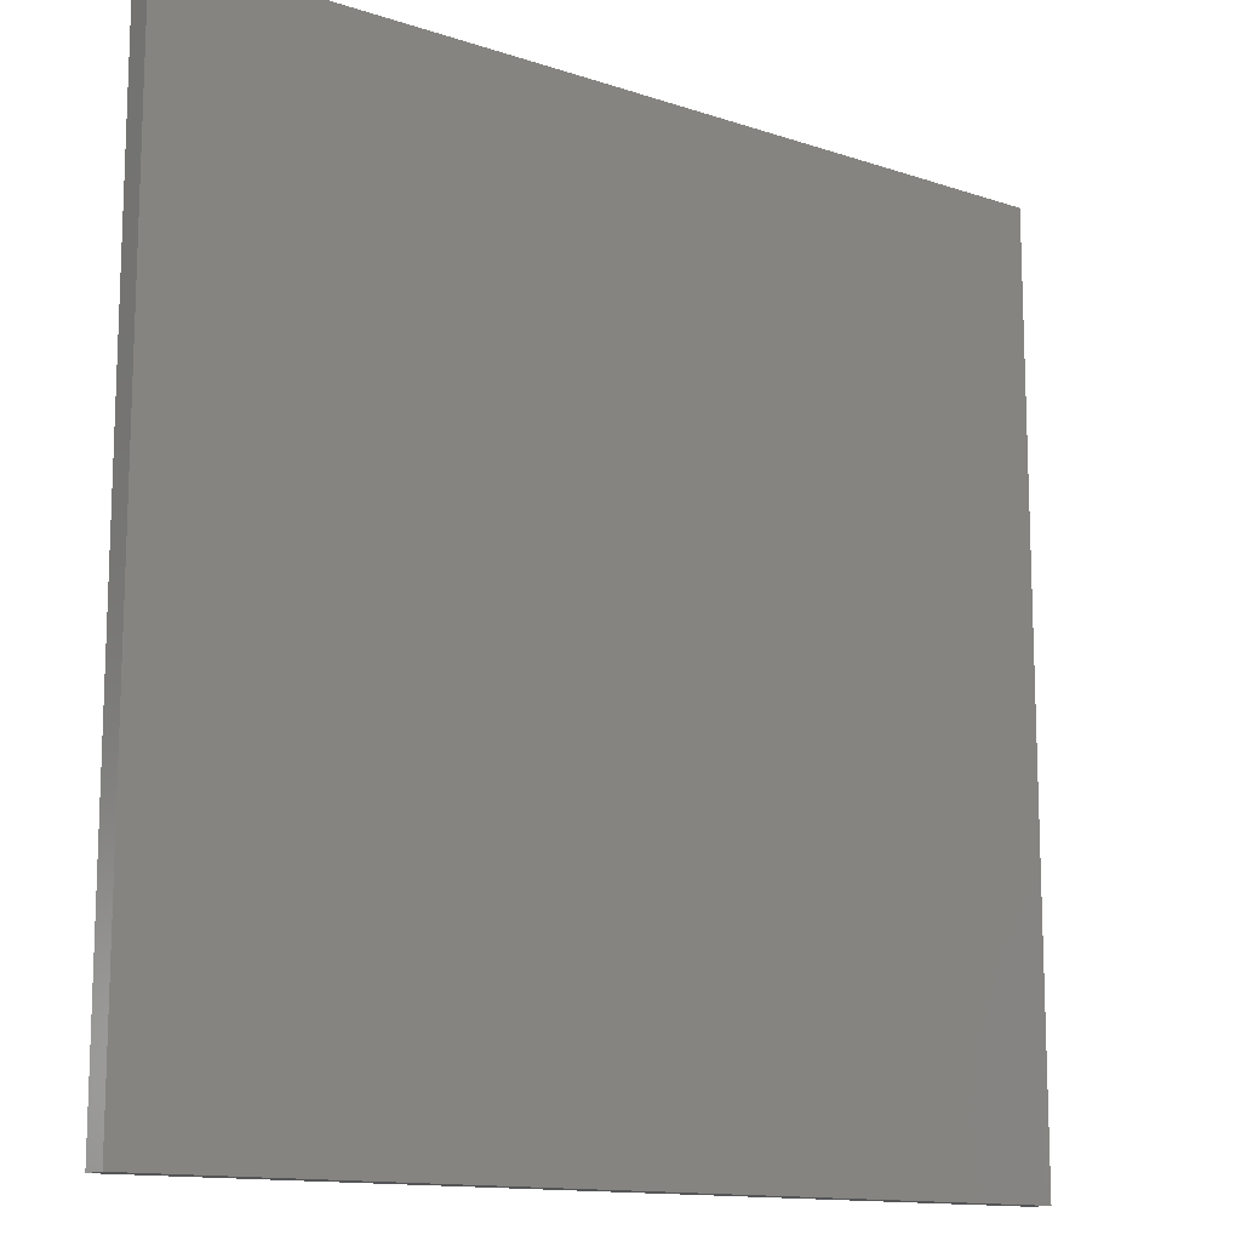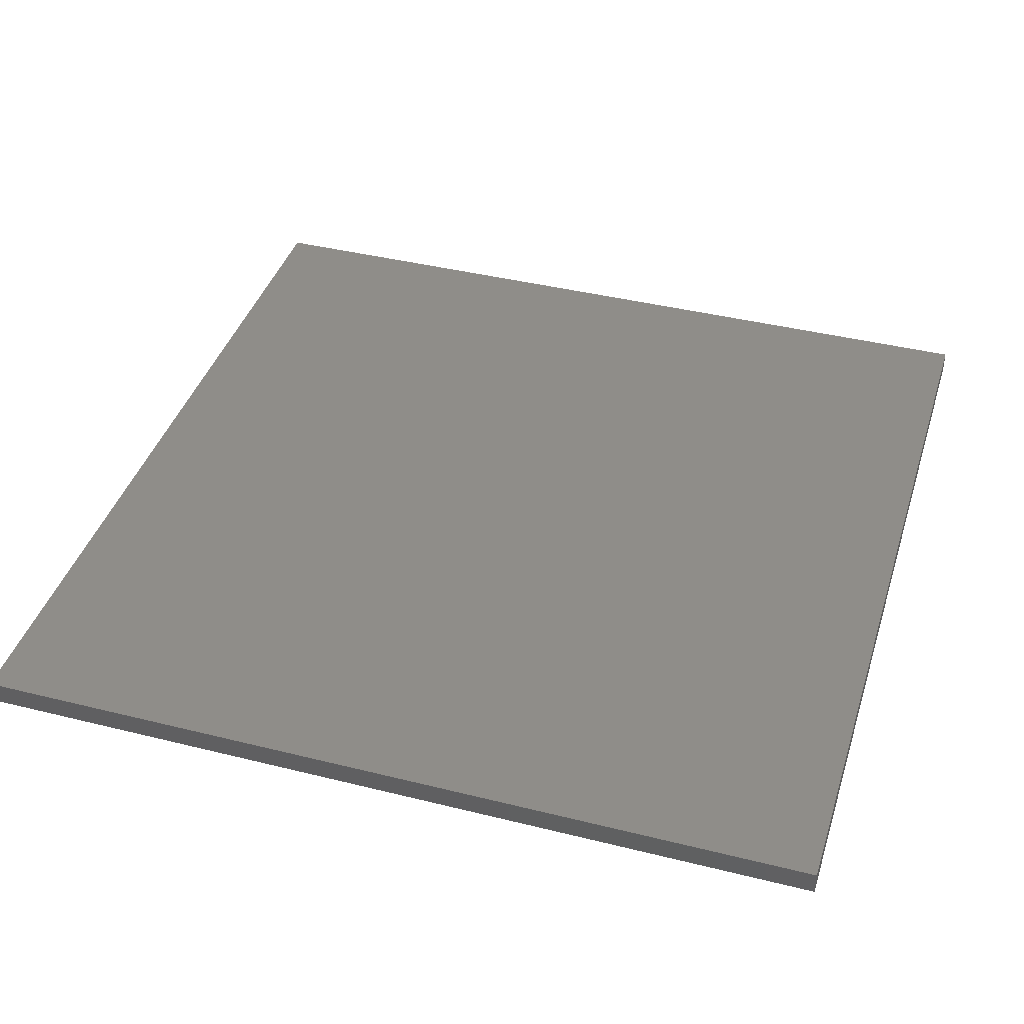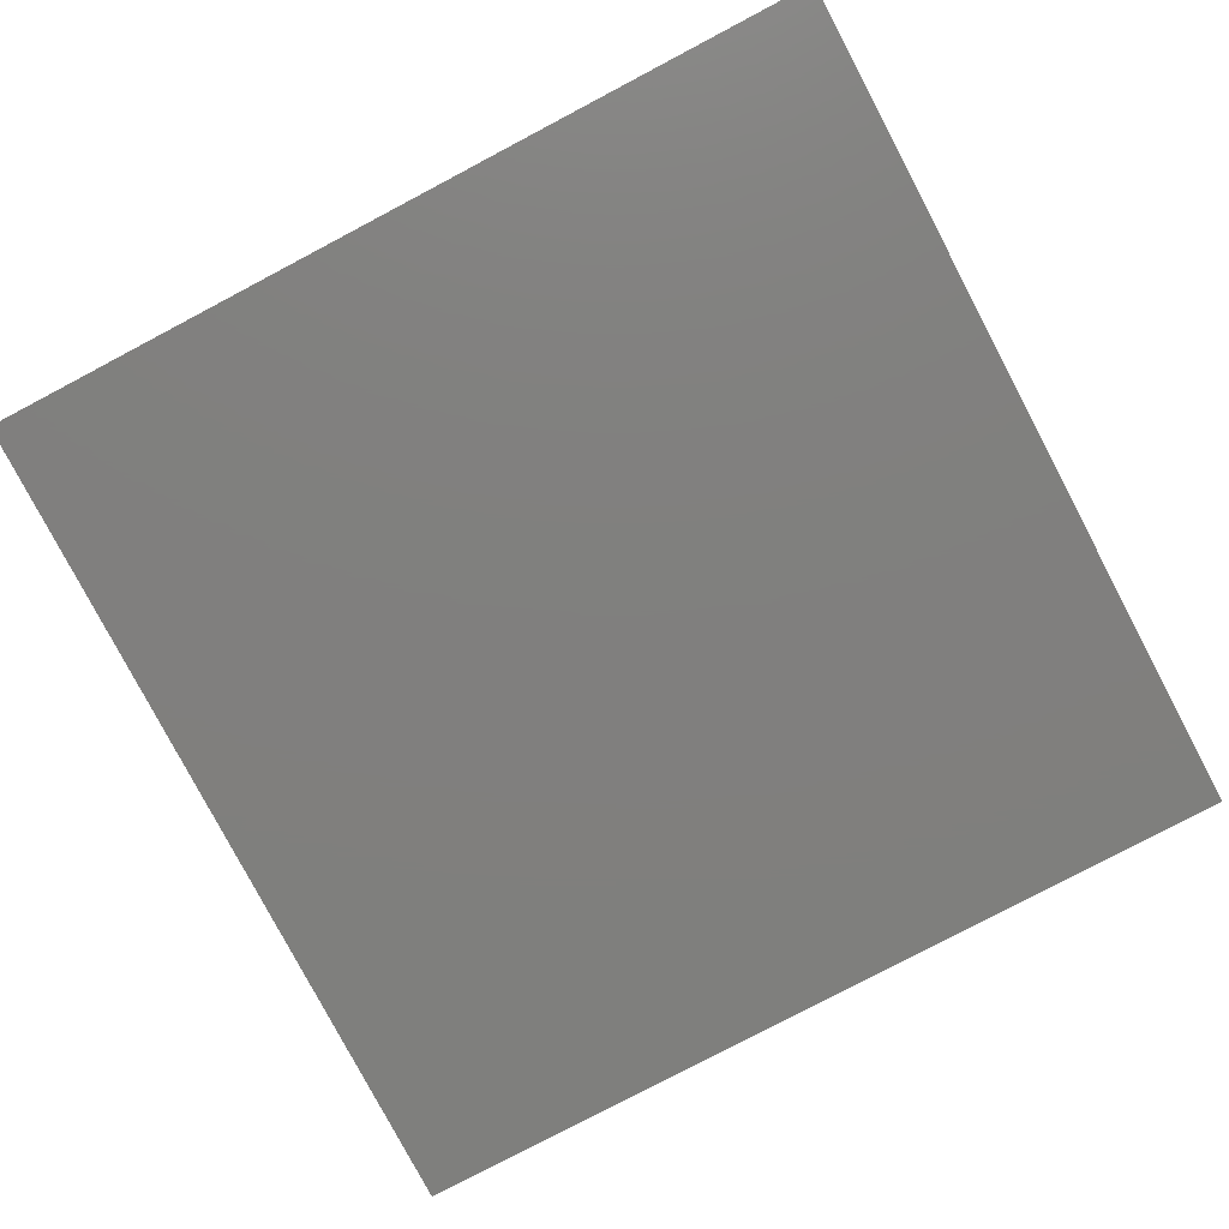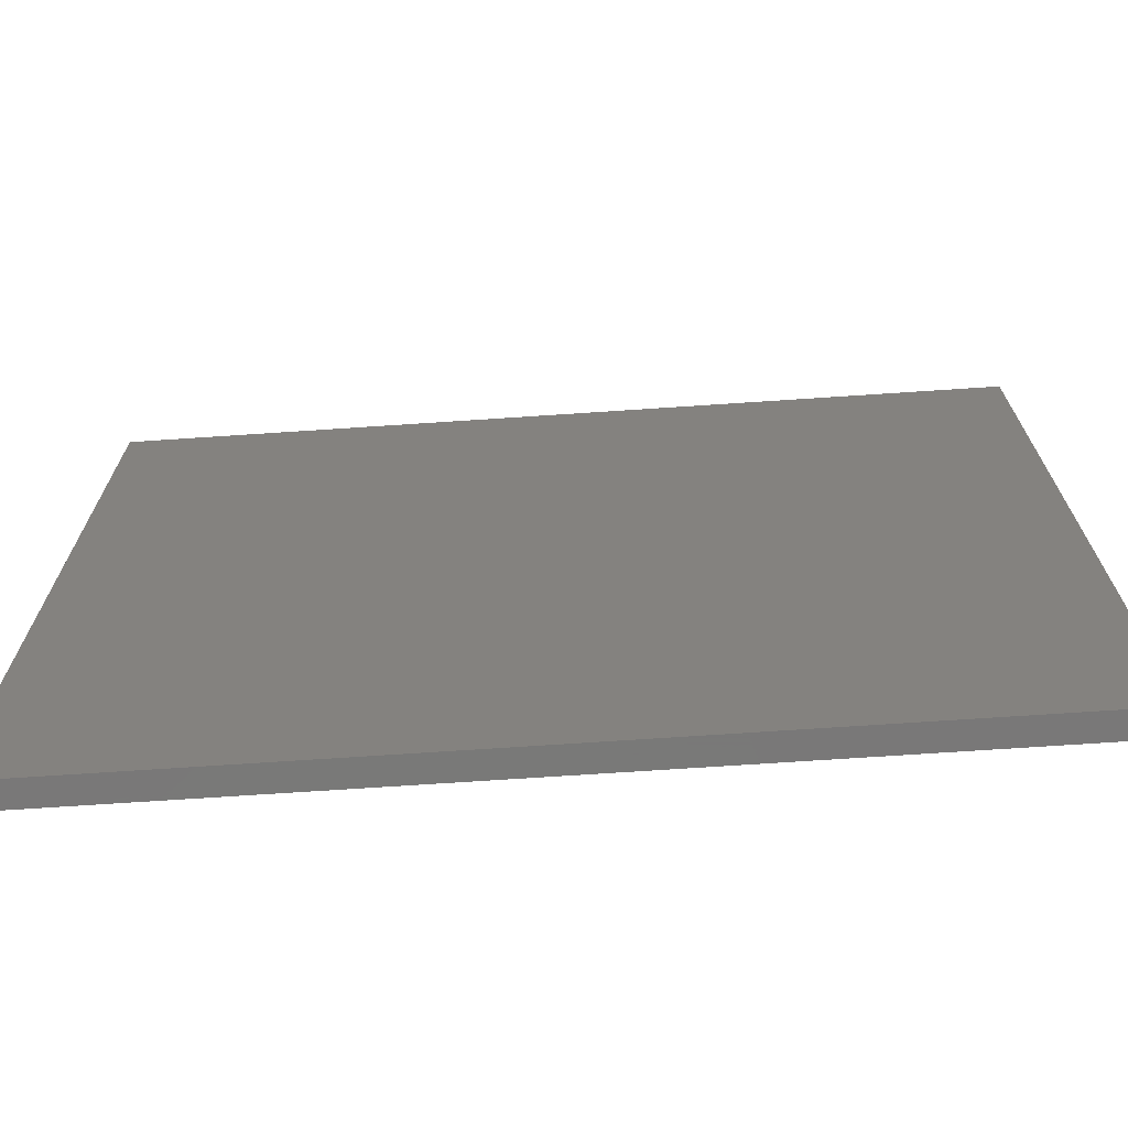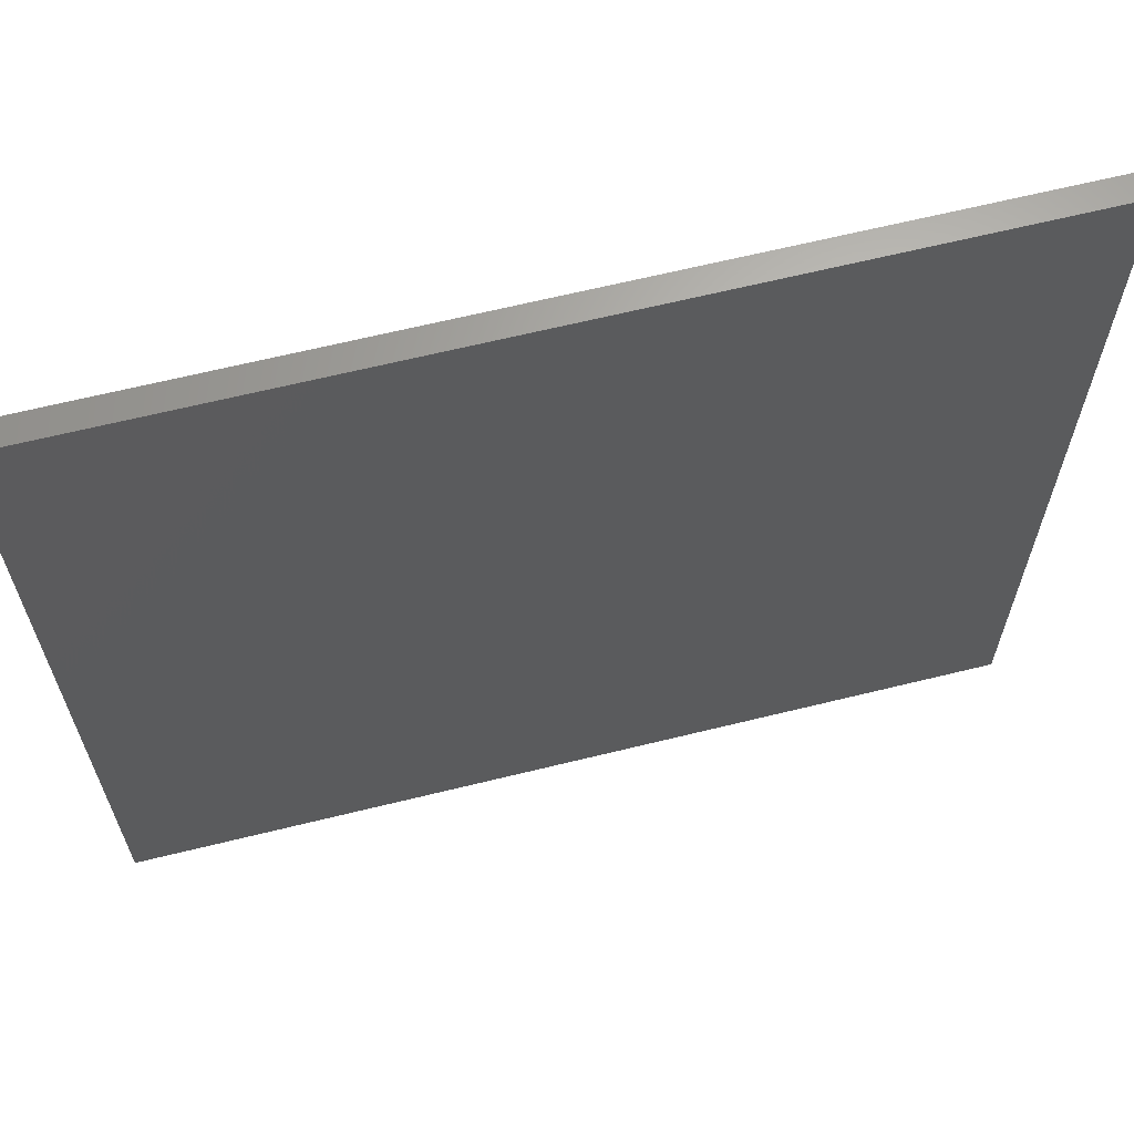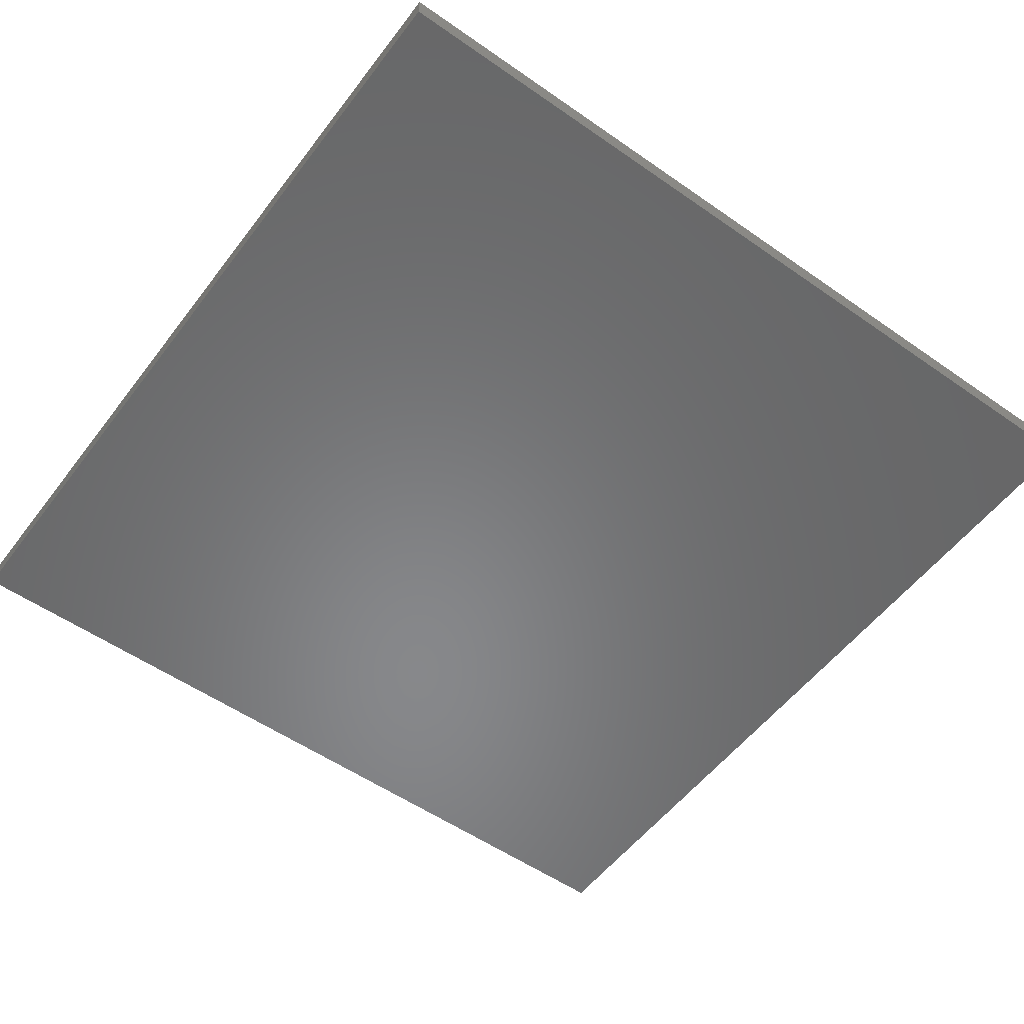
<metadata>
{"format":"stl","ext":"stl","renderer":"f3d","projection":"perspective","resolution":1024,"background":"white","views":[{"elev":-13.2,"azim":142.9,"up":"+Y"},{"elev":40.6,"azim":17.0,"up":"+Z"},{"elev":-79.6,"azim":-152.2,"up":"+Z"},{"elev":-71.5,"azim":3.8,"up":"+Y"},{"elev":65.3,"azim":166.1,"up":"+Y"},{"elev":-54.4,"azim":-126.5,"up":"+Z"}]}
</metadata>
<code>
# stl→obj: 8 verts, 12 faces
v 0 180 5
v 0 0 0
v 0 0 5
v 0 180 0
v 180 180 0
v 180 180 5
v 180 0 5
v 180 0 0
f 1 2 3
f 2 1 4
f 1 5 4
f 5 1 6
f 7 1 3
f 1 7 6
f 5 2 4
f 2 5 8
f 7 2 8
f 2 7 3
f 5 7 8
f 7 5 6

</code>
